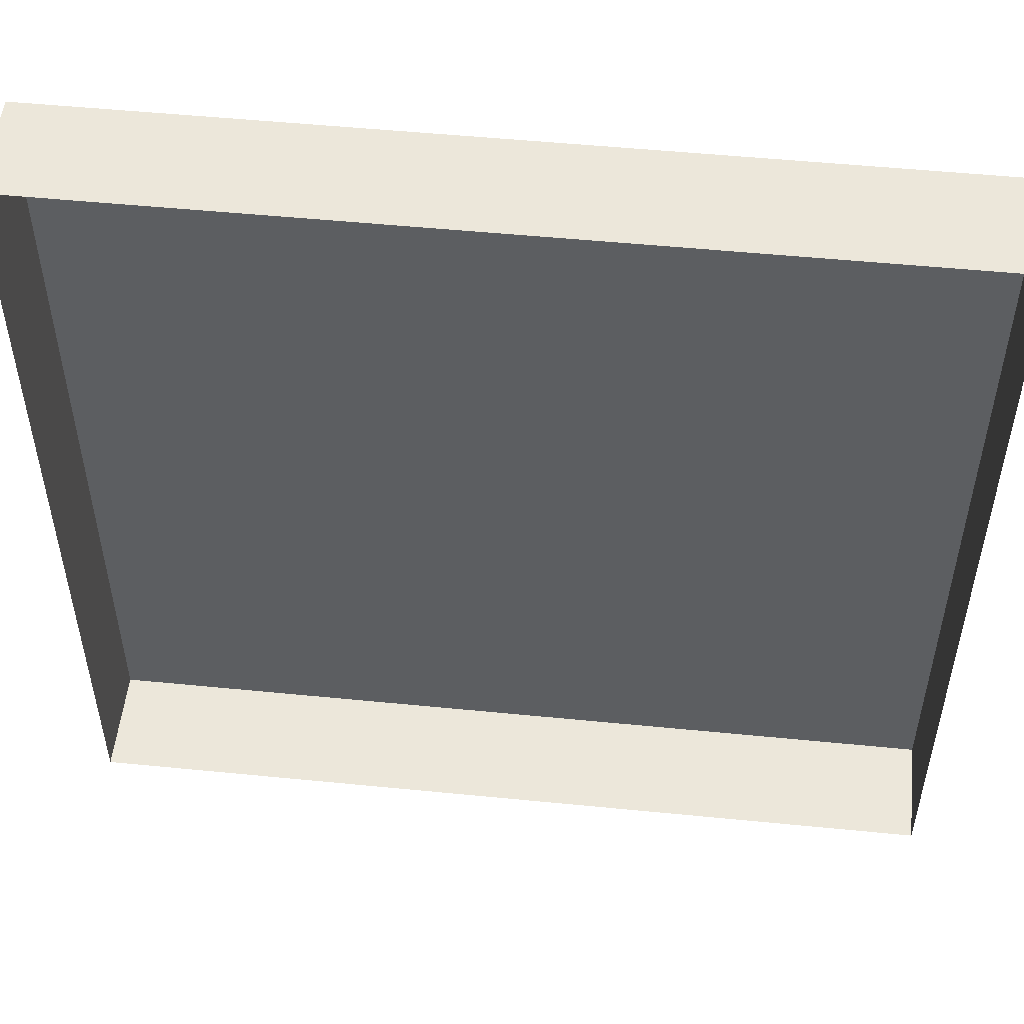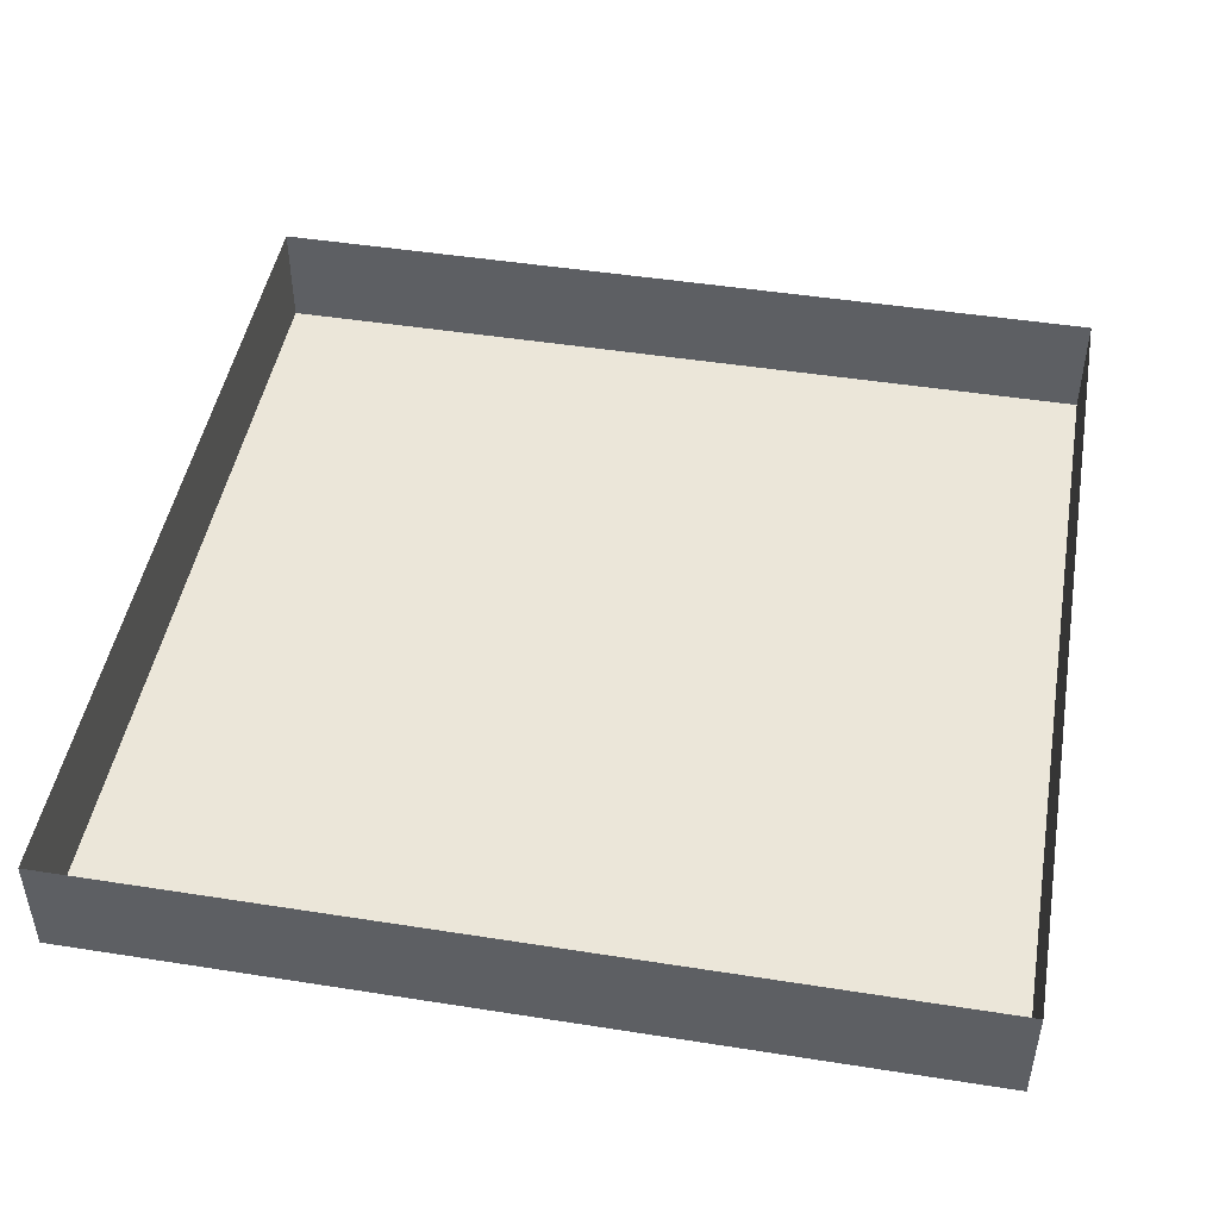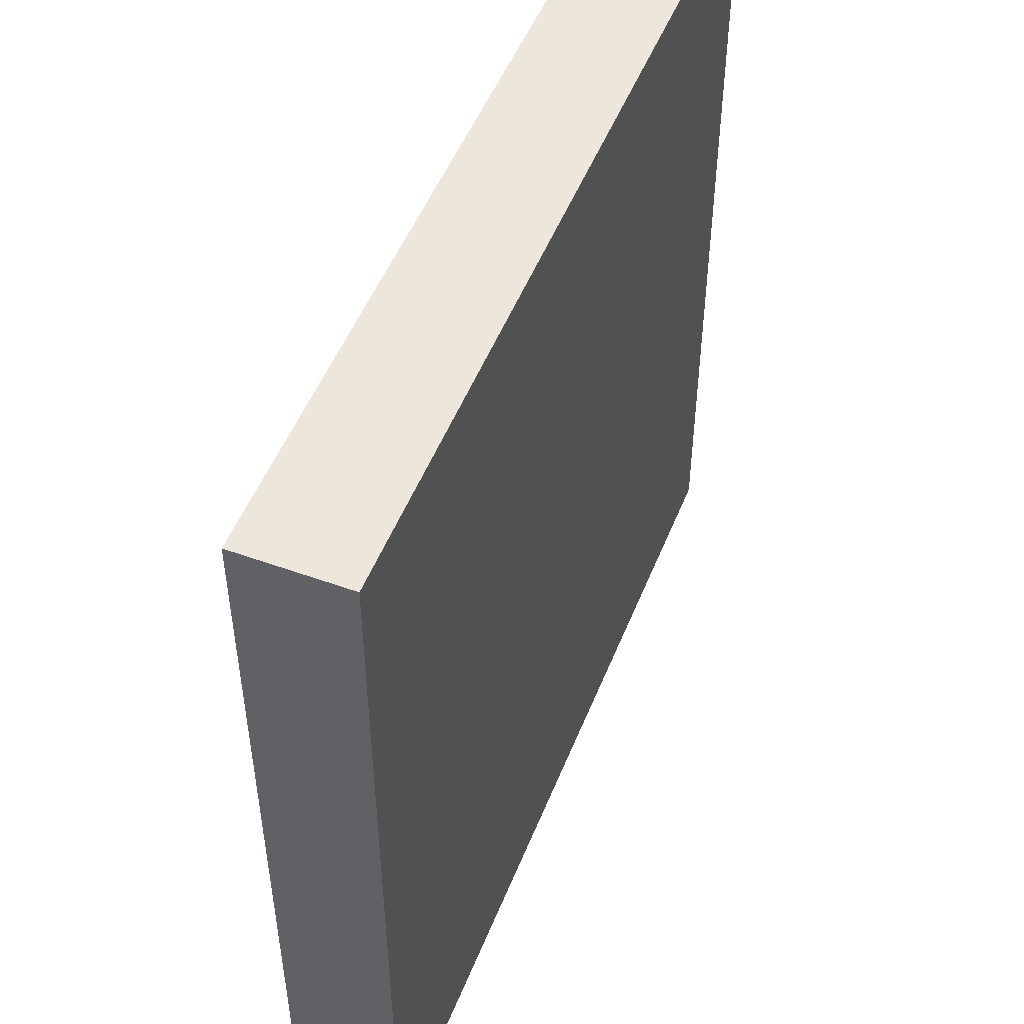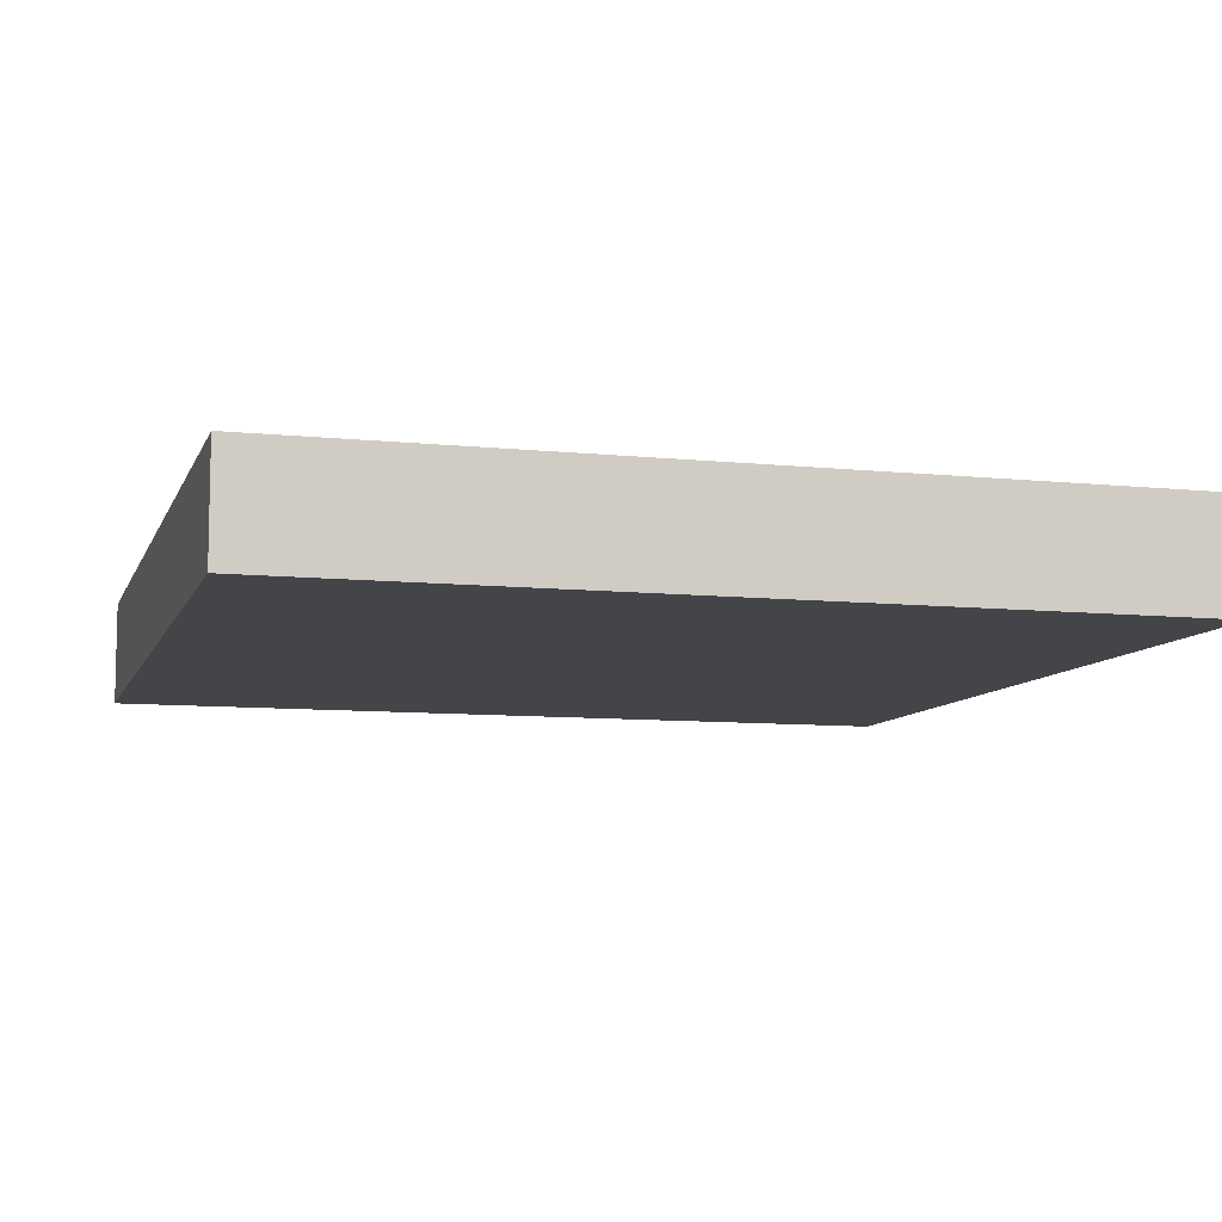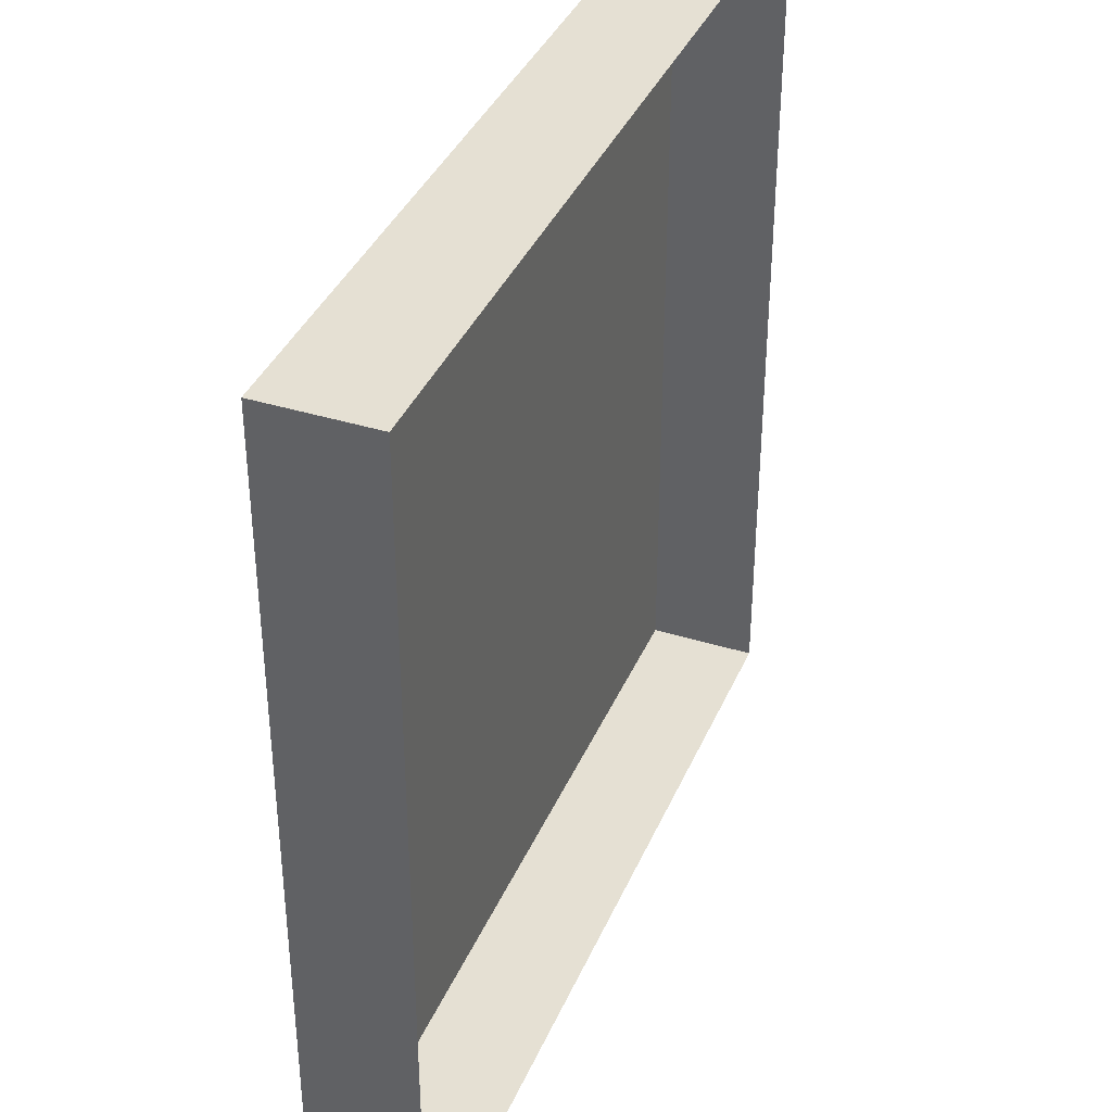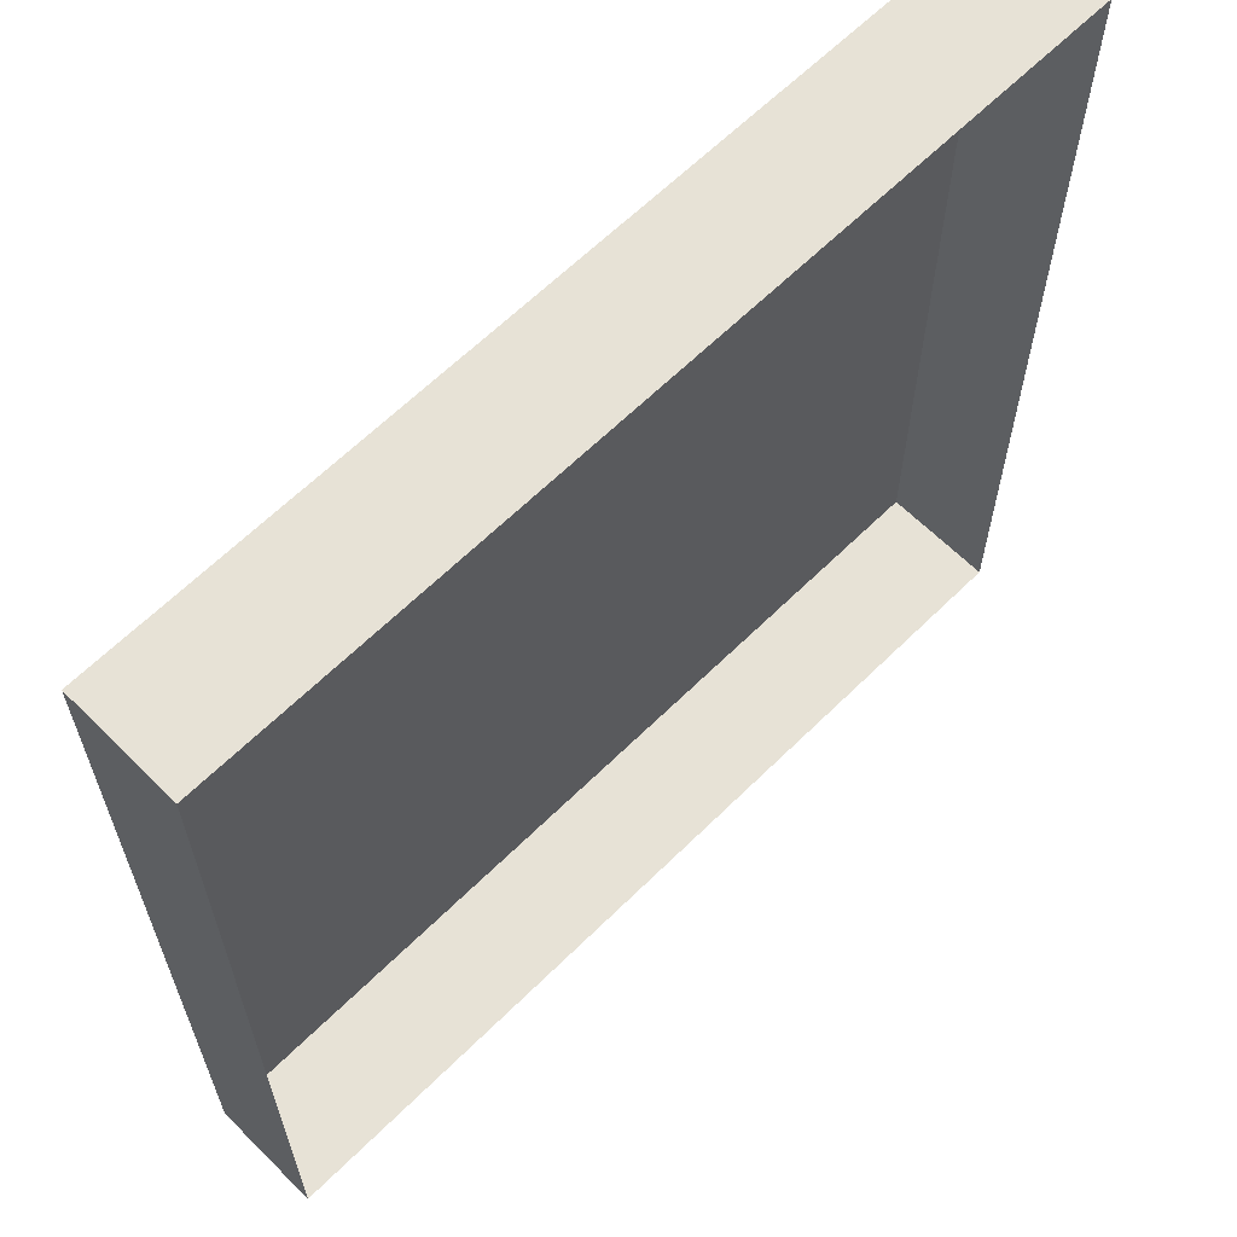
<metadata>
{"format":"obj","ext":"obj","renderer":"f3d","projection":"perspective","resolution":1024,"background":"white","views":[{"elev":52.2,"azim":6.1,"up":"+Y"},{"elev":47.1,"azim":-169.9,"up":"+Z"},{"elev":51.1,"azim":111.5,"up":"+Y"},{"elev":-8.8,"azim":164.3,"up":"+Z"},{"elev":38.0,"azim":-68.4,"up":"+Y"},{"elev":63.3,"azim":-44.9,"up":"+Y"}]}
</metadata>
<code>
o Cube.002
v 0.1 0.1 0
v 0.1 0.1 -0.1
v 0.9 0.1 -0.1
v 0.9 0.1 0
v 0.9 0.9 0
v 0.1 0.9 0
v 0.1 0.9 -0.1
v 0.9 0.9 -0.1
f 1 2 3 4
f 6 7 2 1
f 2 7 8 3
f 5 4 3 8
f 7 6 5 8

</code>
